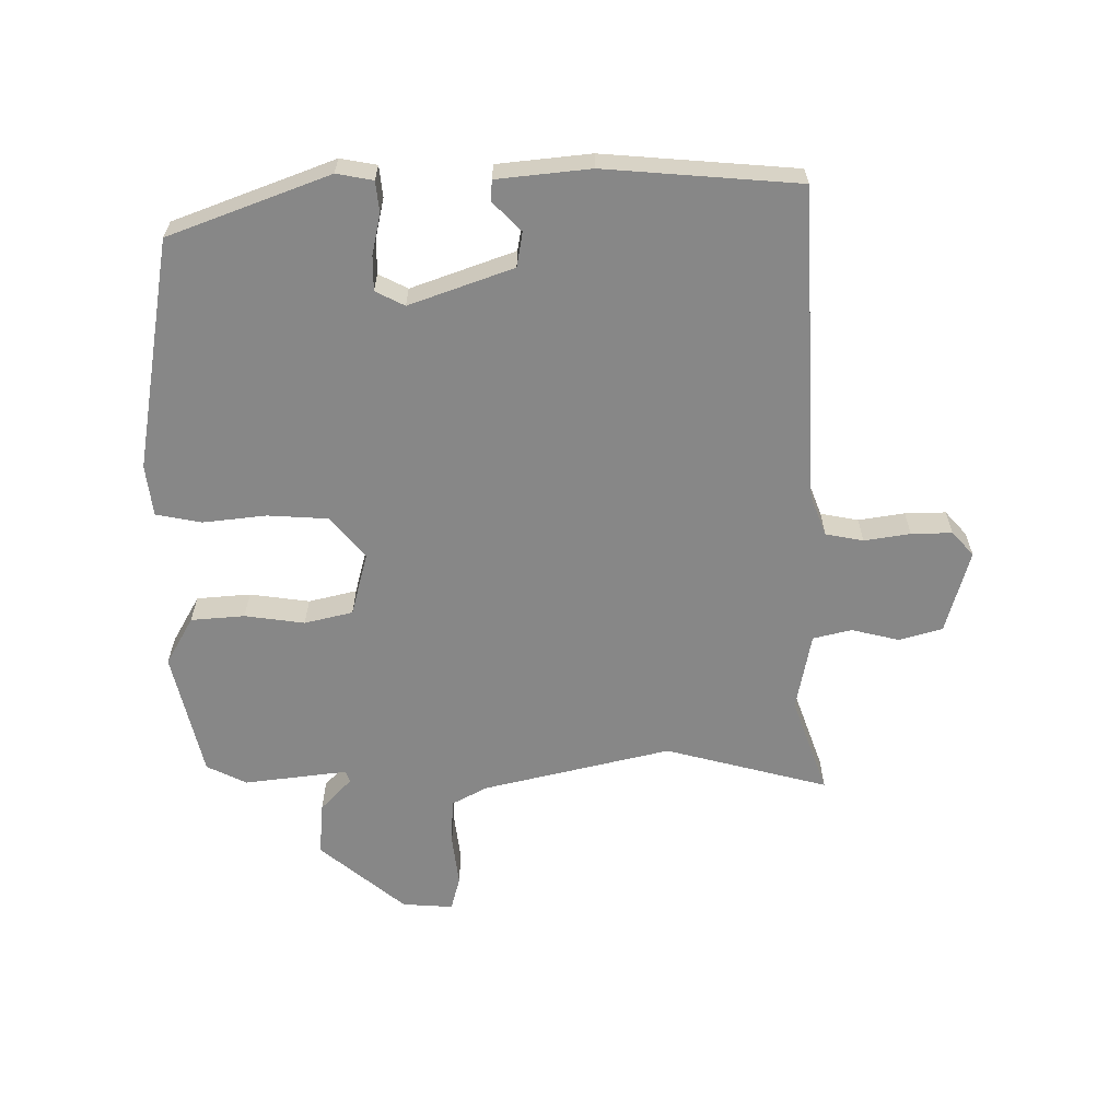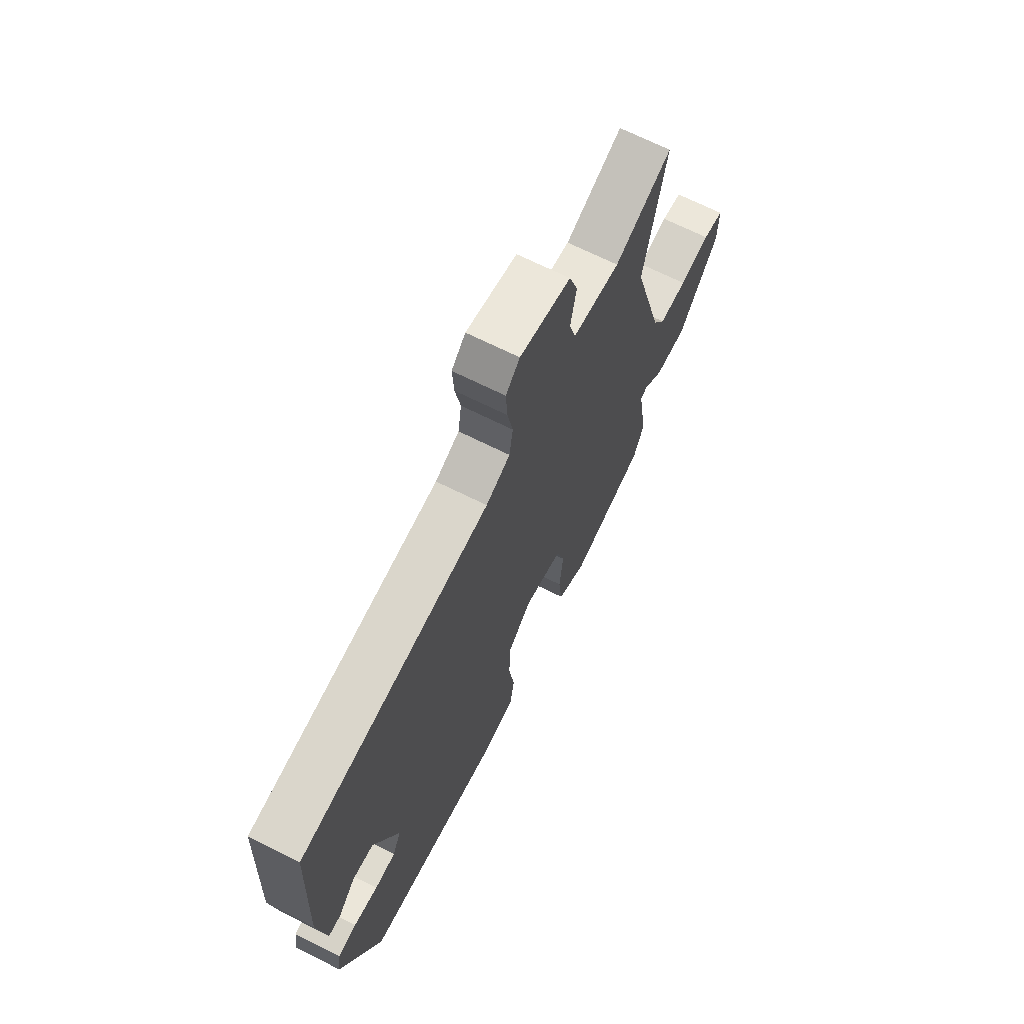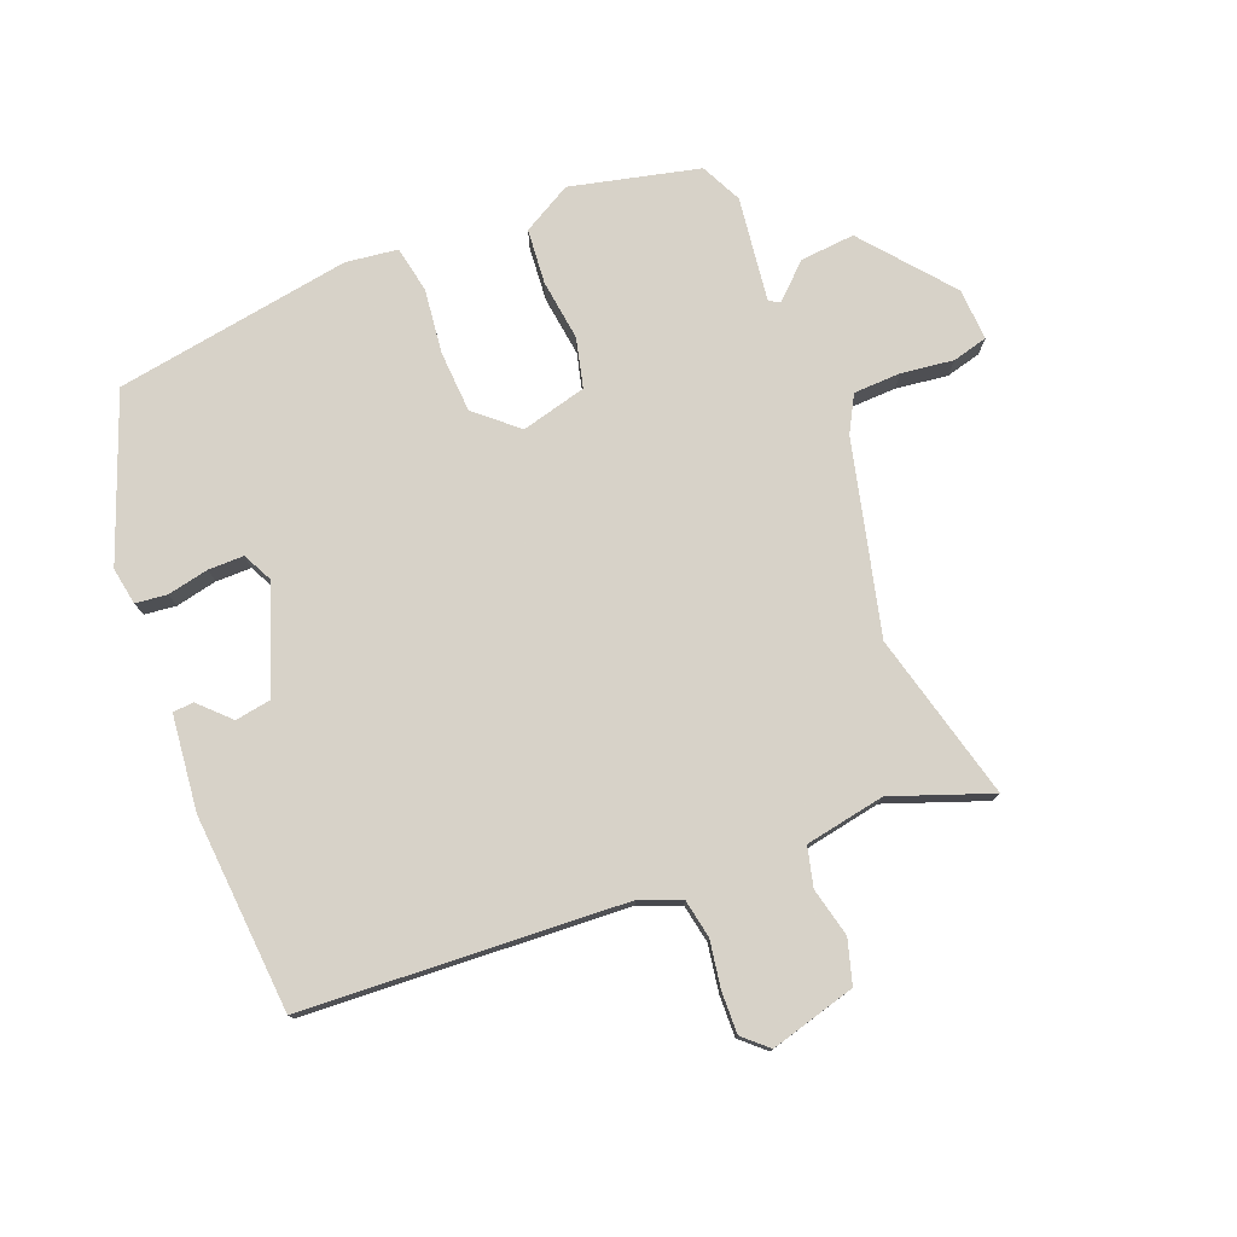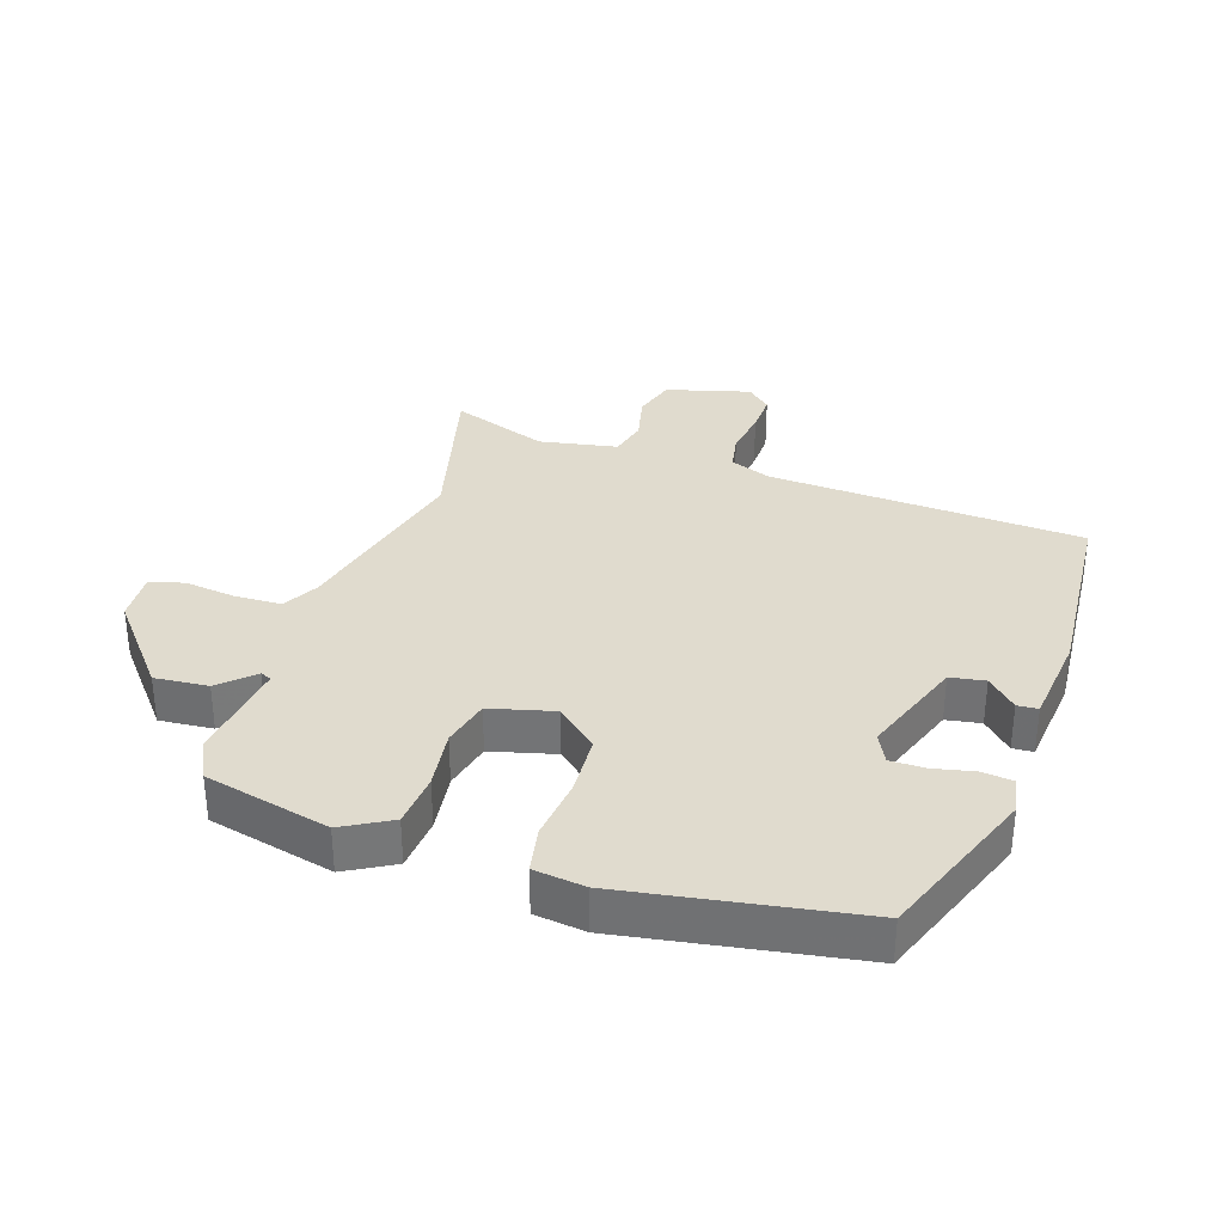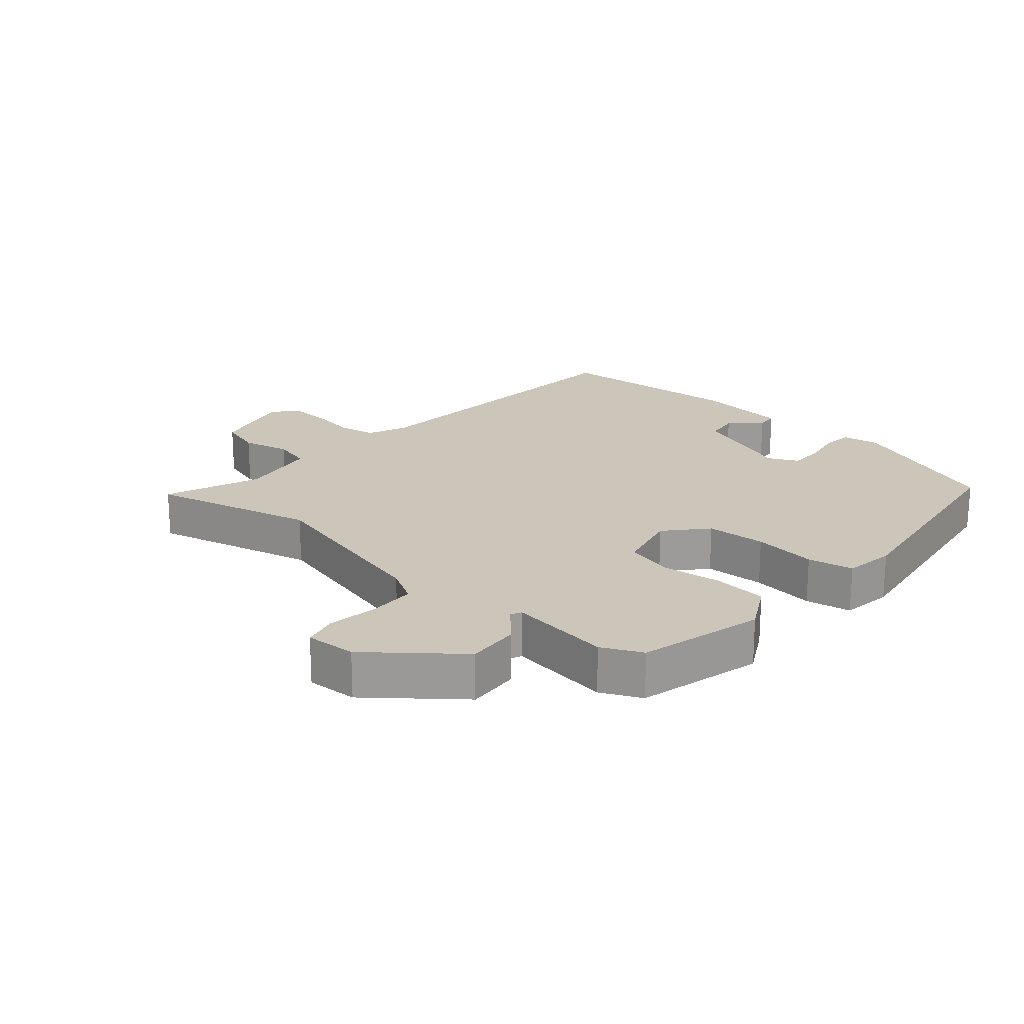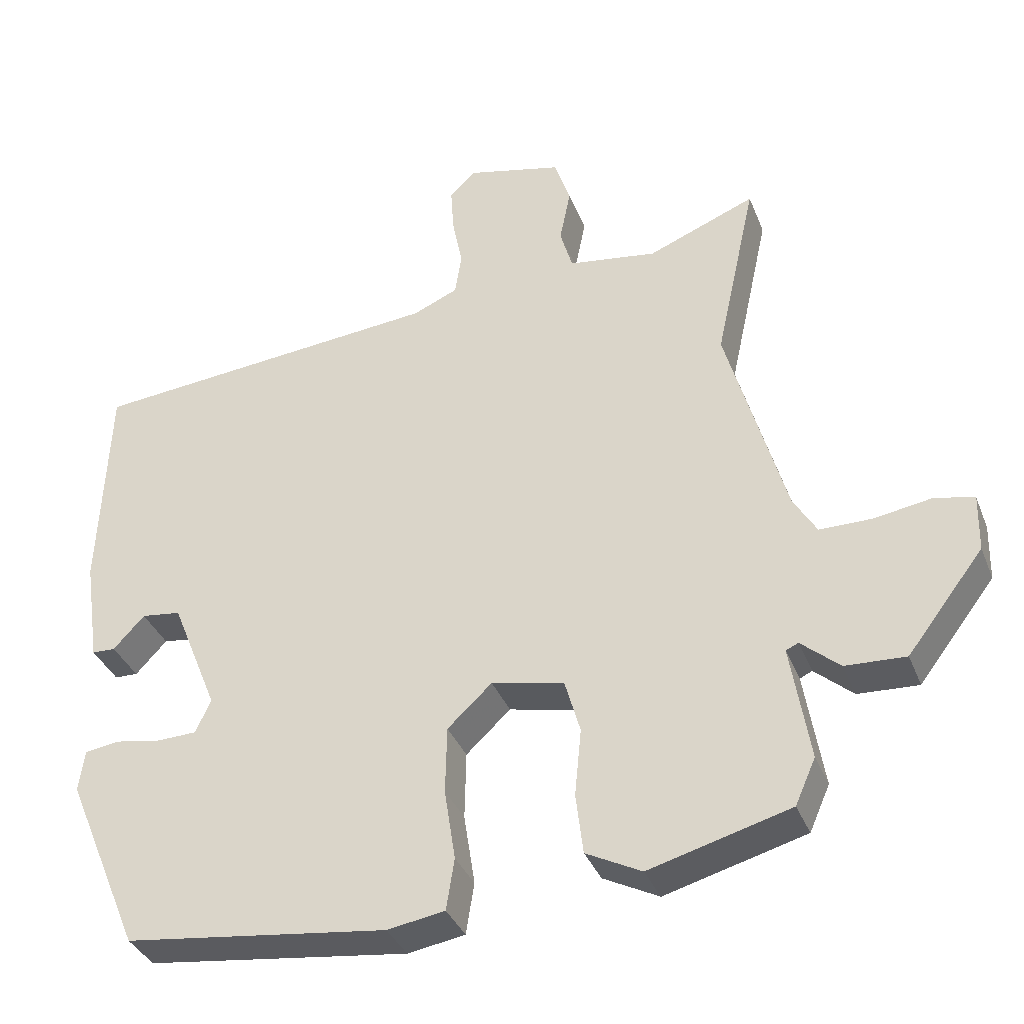
<metadata>
{"format":"obj","ext":"obj","renderer":"f3d","projection":"perspective","resolution":1024,"background":"white","views":[{"elev":-62.4,"azim":-92.0,"up":"+Y"},{"elev":68.3,"azim":-63.3,"up":"+Z"},{"elev":77.3,"azim":-23.6,"up":"+Y"},{"elev":33.4,"azim":-163.9,"up":"+Y"},{"elev":20.8,"azim":129.7,"up":"+Y"},{"elev":-36.0,"azim":19.9,"up":"+Z"}]}
</metadata>
<code>
v -0.489 0.07 0.446
v -0.002 0.07 0.491
v 0.06 0.07 0.518
v 0.069 0.07 0.577
v 0.055 0.07 0.648
v 0.051 0.07 0.711
v 0.087 0.07 0.746
v 0.218 0.07 0.715
v 0.24 0.07 0.649
v 0.225 0.07 0.574
v 0.242 0.07 0.515
v 0.364 0.07 0.497
v 0.512 0.07 0.557
v 0.456 0.07 0.301
v 0.537 0.07 0.013
v 0.569 0.07 -0.041
v 0.641 0.07 -0.041
v 0.72 0.07 -0.028
v 0.774 0.07 -0.04
v 0.772 0.07 -0.119
v 0.667 0.07 -0.256
v 0.584 0.07 -0.252
v 0.531 0.07 -0.206
v 0.514 0.07 -0.214
v 0.54 0.07 -0.373
v 0.512 0.07 -0.436
v 0.319 0.07 -0.489
v 0.243 0.07 -0.45
v 0.233 0.07 -0.367
v 0.242 0.07 -0.274
v 0.221 0.07 -0.2
v 0.121 0.07 -0.178
v 0.06 0.07 -0.235
v 0.058 0.07 -0.328
v 0.073 0.07 -0.426
v 0.062 0.07 -0.497
v -0.017 0.07 -0.51
v -0.378 0.07 -0.464
v -0.481 0.07 -0.22
v -0.473 0.07 -0.163
v -0.425 0.07 -0.156
v -0.362 0.07 -0.167
v -0.308 0.07 -0.165
v -0.287 0.07 -0.119
v -0.351 0.07 0.039
v -0.405 0.07 0.046
v -0.448 0.07 0
v -0.48 0.07 0.001
v -0.501 0.07 0.145
v -0.489 0 0.446
v -0.002 0 0.491
v 0.06 0 0.518
v 0.069 0 0.577
v 0.055 0 0.648
v 0.051 0 0.711
v 0.087 0 0.746
v 0.218 0 0.715
v 0.24 0 0.649
v 0.225 0 0.574
v 0.242 0 0.515
v 0.364 0 0.497
v 0.512 0 0.557
v 0.456 0 0.301
v 0.537 0 0.013
v 0.569 0 -0.041
v 0.641 0 -0.041
v 0.72 0 -0.028
v 0.774 0 -0.04
v 0.772 0 -0.119
v 0.667 0 -0.256
v 0.584 0 -0.252
v 0.531 0 -0.206
v 0.514 0 -0.214
v 0.54 0 -0.373
v 0.512 0 -0.436
v 0.319 0 -0.489
v 0.243 0 -0.45
v 0.233 0 -0.367
v 0.242 0 -0.274
v 0.221 0 -0.2
v 0.121 0 -0.178
v 0.06 0 -0.235
v 0.058 0 -0.328
v 0.073 0 -0.426
v 0.062 0 -0.497
v -0.017 0 -0.51
v -0.378 0 -0.464
v -0.481 0 -0.22
v -0.473 0 -0.163
v -0.425 0 -0.156
v -0.362 0 -0.167
v -0.308 0 -0.165
v -0.287 0 -0.119
v -0.351 0 0.039
v -0.405 0 0.046
v -0.448 0 0
v -0.48 0 0.001
v -0.501 0 0.145
f 46 47 48 49
f 45 46 49 1
f 44 45 1 2
f 43 44 2 3
f 39 40 41 42
f 39 42 43
f 38 39 43
f 37 38 43 3
f 34 35 36 37
f 33 34 37 3
f 27 28 29 30
f 27 30 31
f 24 25 26 27
f 24 27 31
f 23 24 31 32
f 21 22 23
f 20 21 23
f 17 18 19 20
f 16 17 20 23
f 15 16 23 32
f 12 13 14
f 11 12 14 15
f 7 8 9 10
f 7 10 11
f 4 5 6 7
f 4 7 11 15
f 32 33 3 4
f 4 15 32
f 98 97 96 95
f 50 98 95 94
f 51 50 94 93
f 52 51 93 92
f 91 90 89 88
f 92 91 88
f 92 88 87
f 52 92 87 86
f 86 85 84 83
f 52 86 83 82
f 79 78 77 76
f 80 79 76
f 76 75 74 73
f 80 76 73
f 81 80 73 72
f 72 71 70
f 72 70 69
f 69 68 67 66
f 72 69 66 65
f 81 72 65 64
f 63 62 61
f 64 63 61 60
f 59 58 57 56
f 60 59 56
f 56 55 54 53
f 64 60 56 53
f 53 52 82 81
f 81 64 53
f 1 50 51 2
f 2 51 52 3
f 3 52 53 4
f 4 53 54 5
f 5 54 55 6
f 6 55 56 7
f 7 56 57 8
f 8 57 58 9
f 9 58 59 10
f 10 59 60 11
f 11 60 61 12
f 12 61 62 13
f 13 62 63 14
f 14 63 64 15
f 15 64 65 16
f 16 65 66 17
f 17 66 67 18
f 18 67 68 19
f 19 68 69 20
f 20 69 70 21
f 21 70 71 22
f 22 71 72 23
f 23 72 73 24
f 24 73 74 25
f 25 74 75 26
f 26 75 76 27
f 27 76 77 28
f 28 77 78 29
f 29 78 79 30
f 30 79 80 31
f 31 80 81 32
f 32 81 82 33
f 33 82 83 34
f 34 83 84 35
f 35 84 85 36
f 36 85 86 37
f 37 86 87 38
f 38 87 88 39
f 39 88 89 40
f 40 89 90 41
f 41 90 91 42
f 42 91 92 43
f 43 92 93 44
f 44 93 94 45
f 45 94 95 46
f 46 95 96 47
f 47 96 97 48
f 48 97 98 49
f 49 98 50 1

</code>
